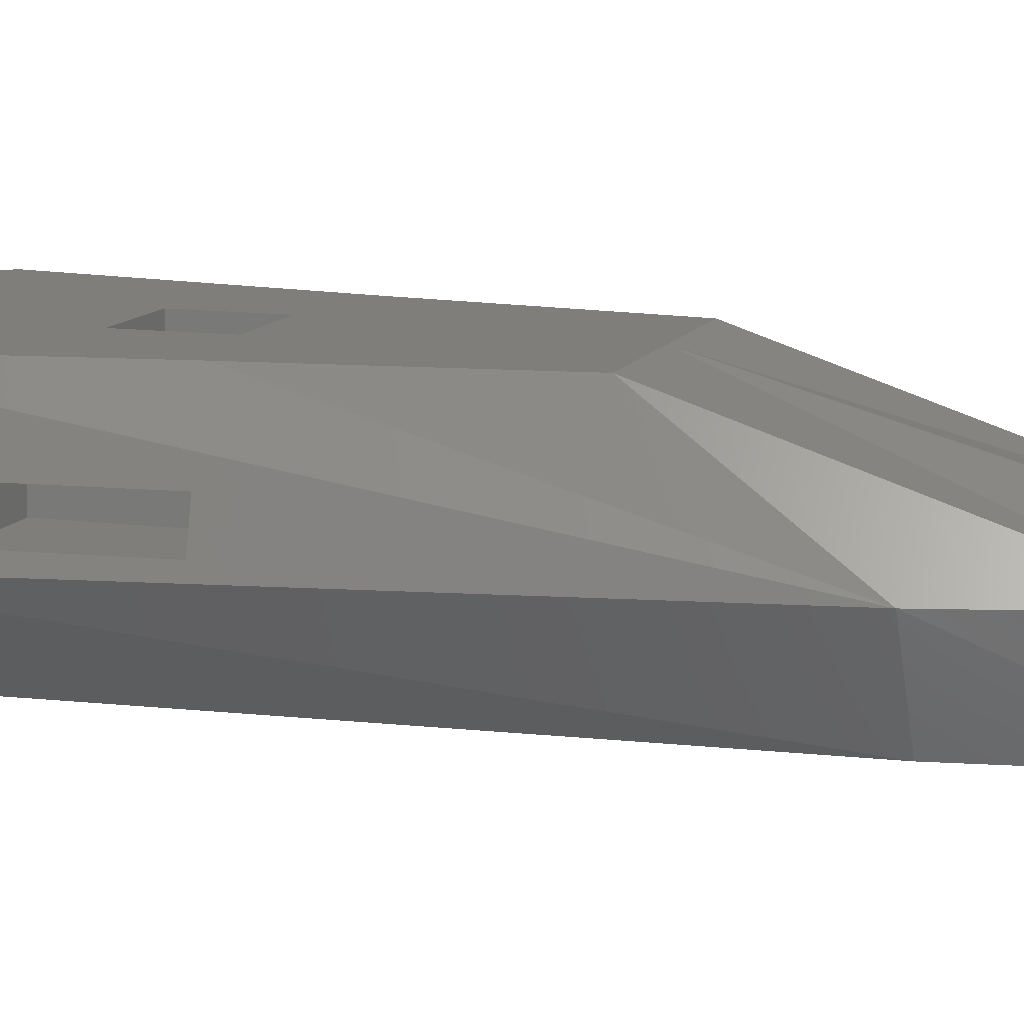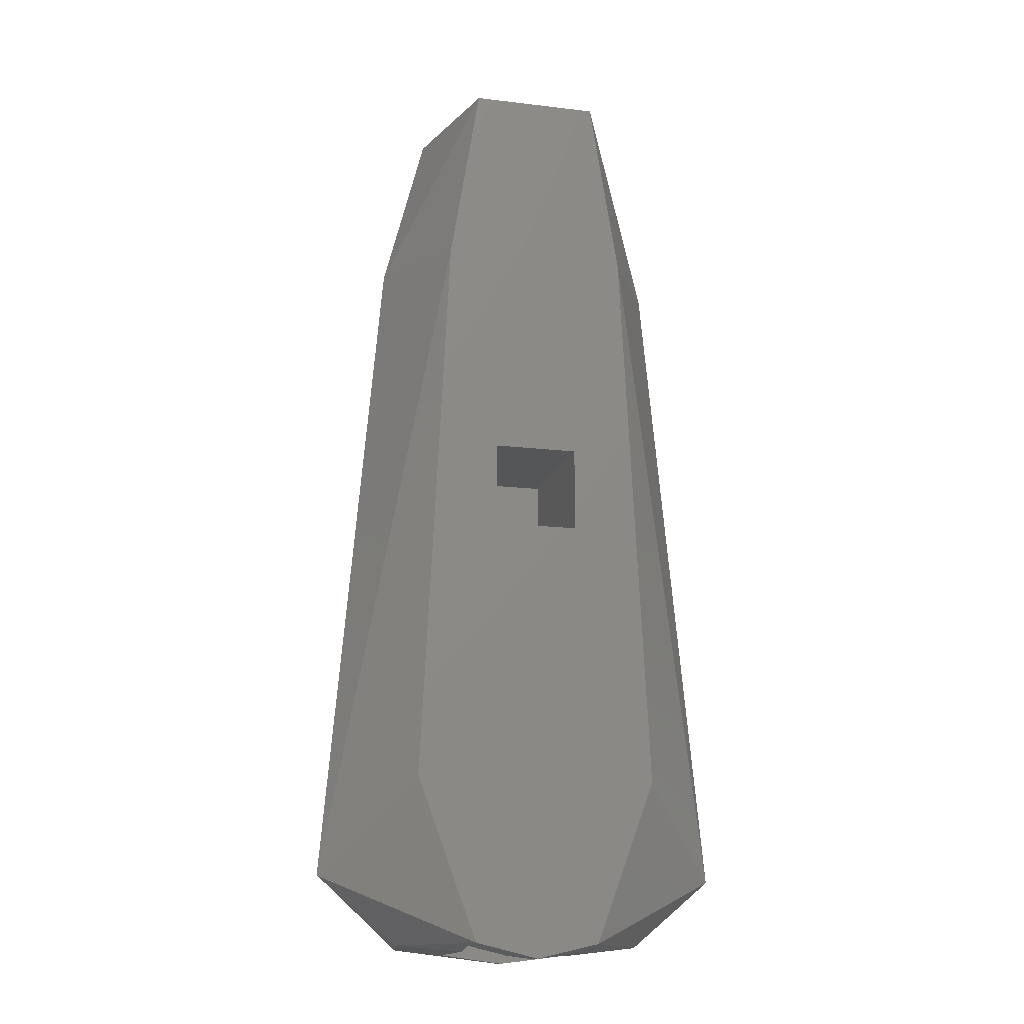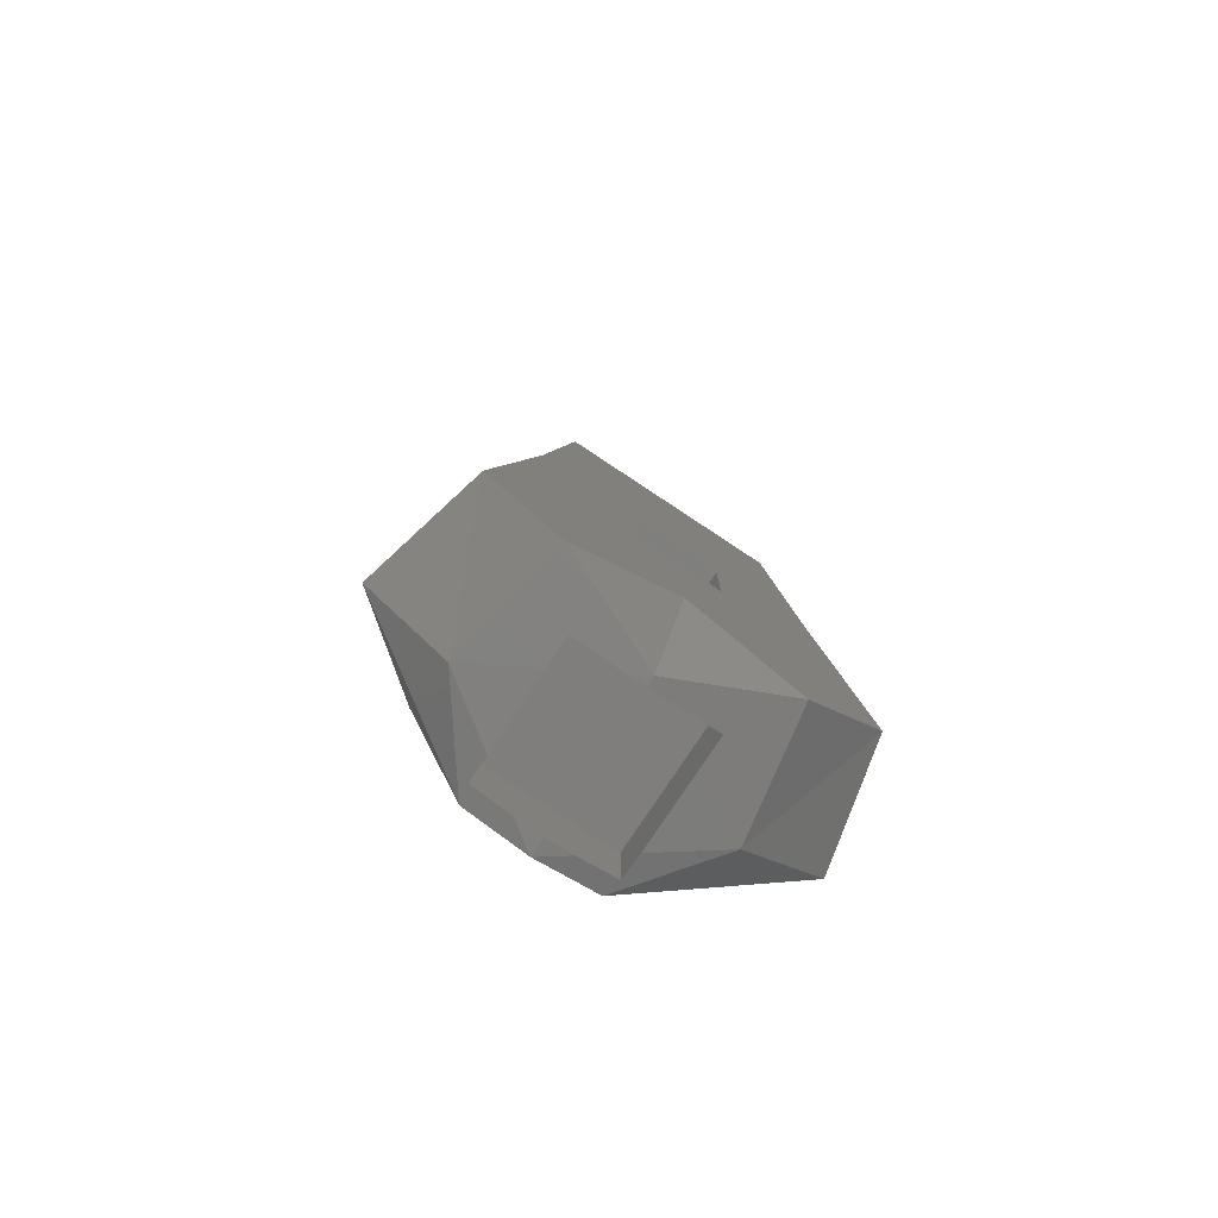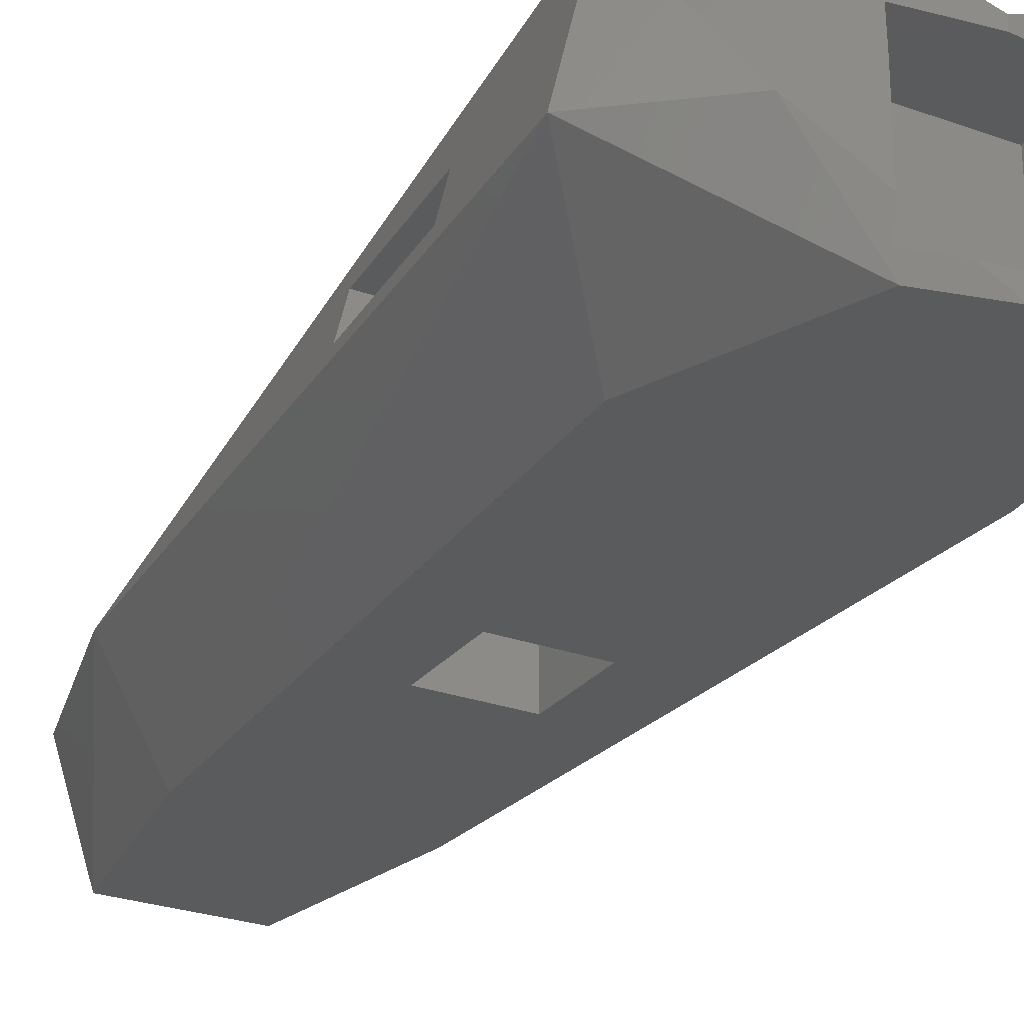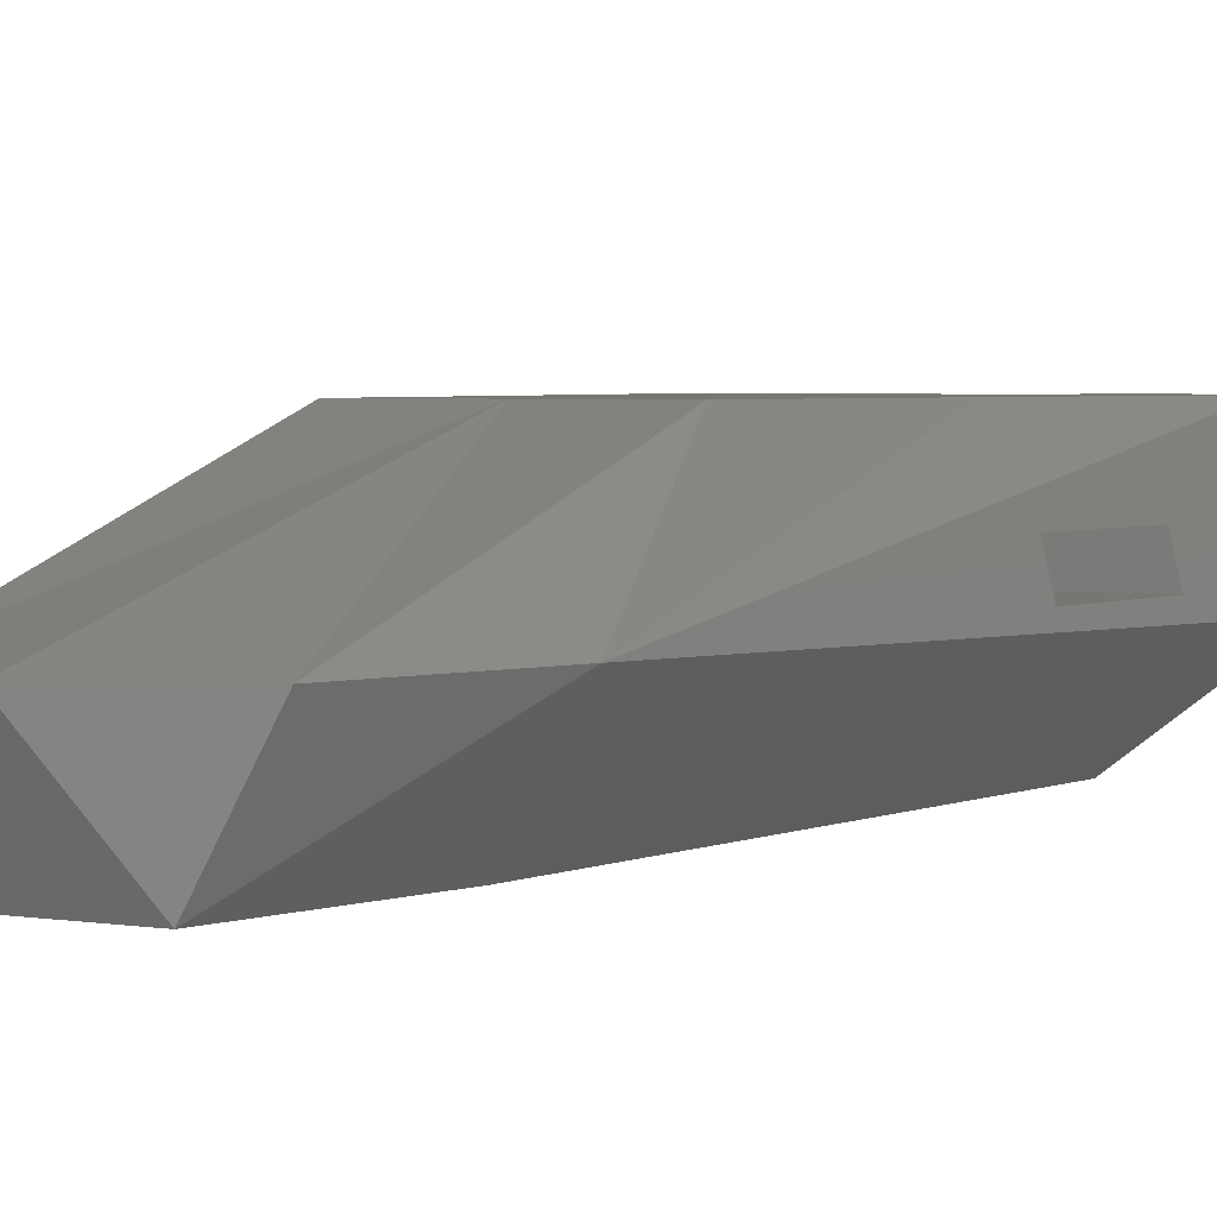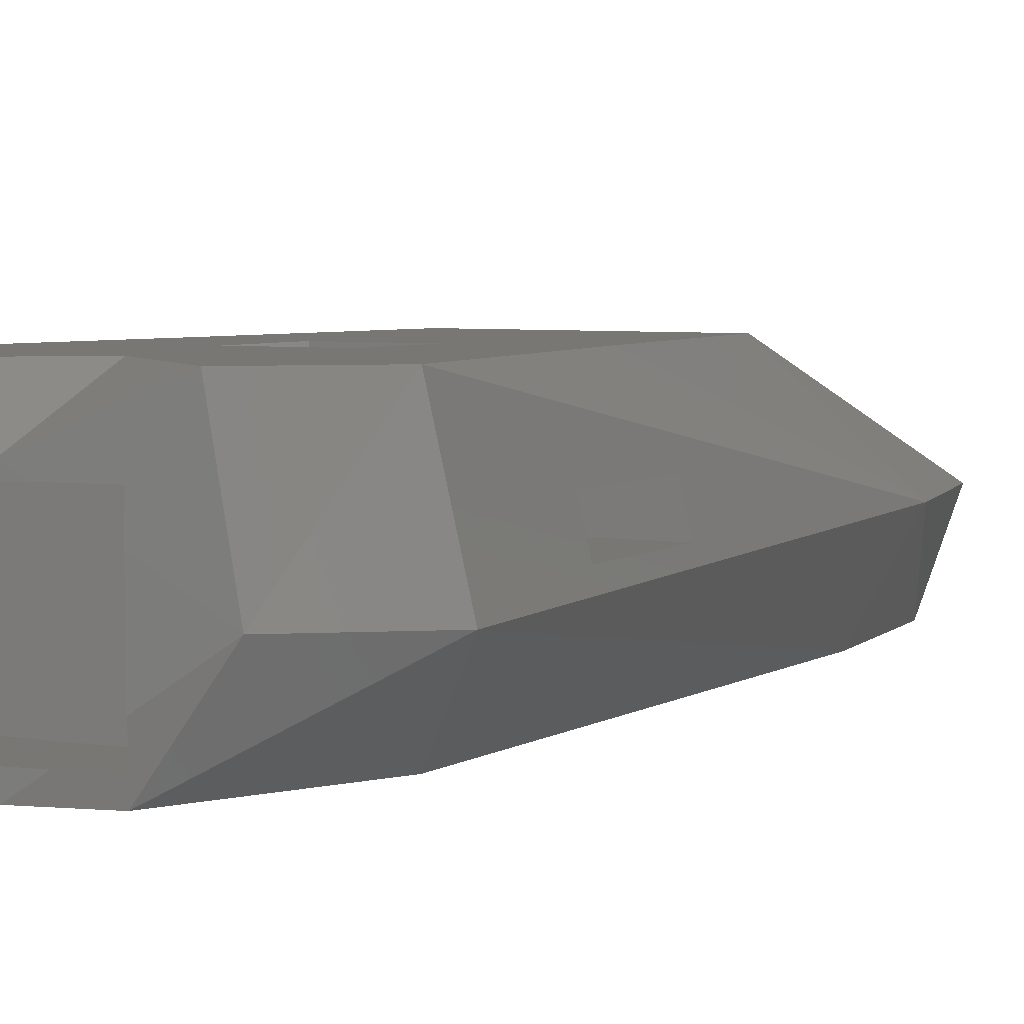
<metadata>
{"format":"stl","ext":"stl","renderer":"f3d","projection":"perspective","resolution":1024,"background":"white","views":[{"elev":11.4,"azim":108.3,"up":"+Z"},{"elev":-15.4,"azim":165.7,"up":"+Y"},{"elev":-78.6,"azim":-33.5,"up":"+Y"},{"elev":-26.5,"azim":-29.6,"up":"+Z"},{"elev":3.2,"azim":-149.5,"up":"+Z"},{"elev":4.6,"azim":29.5,"up":"+Z"}]}
</metadata>
<code>
# stl→obj: 79 verts, 154 faces
v -7.413 -16.56 8.5
v -8.626 -16.56 3.532
v -5.242 -19.39 3.532
v -2.585 -19.39 0
v -5.056 -12.69 0
v -3.884 10.73 0
v -6.182 10.73 4
v -7.119 -5.25 5.75
v -7.588 -10.75 5.75
v -7.955 -10.75 4.25
v -7.485 -5.25 4.25
v -5.636 -5.446 8.5
v -4.32 -19.39 8.5
v 4.32 -19.39 8.5
v 0 -15.76 8.5
v -1.75 -9.75 8.5
v 4.421 3.824 8.5
v 5.636 -5.446 8.5
v 0 3.824 8.5
v -4.421 3.824 8.5
v 7.413 -16.56 8.5
v -1.75 -6.25 8.5
v 1.75 -6.25 8.5
v 1.75 -9.75 8.5
v -2.75 -19.68 5.03
v -0.7215 -19.92 6.25
v -2.75 -19.65 6.25
v 0 -20 6.684
v -2.75 -19.68 1.853
v -2.75 -19.48 0.75
v 0 -20 0
v -1.113 -19.87 0.75
v -2.645 18.35 0
v -1.75 1.75 0
v 2.645 18.35 0
v 1.75 1.75 0
v 3.884 10.73 0
v 1.75 -1.75 0
v 5.056 -12.69 0
v 2.585 -19.39 0
v -1.75 -1.75 0
v -4.421 17.51 4
v -4.25 -5.25 5.75
v -4.25 -10.75 5.75
v -4.25 -10.75 4.25
v -4.25 -5.25 4.25
v 0 20 4
v 4.421 17.51 4
v 6.182 10.73 4
v 5.242 -19.39 3.532
v 8.626 -16.56 3.532
v 7.119 -5.25 5.75
v 7.485 -5.25 4.25
v 7.588 -10.75 5.75
v 7.955 -10.75 4.25
v 0.7215 -19.92 6.25
v 2.75 -19.68 5.03
v 2.75 -19.65 6.25
v -1.75 -6.25 4.75
v -1.75 -9.75 4.75
v 1.75 -9.75 4.75
v 1.75 -6.25 4.75
v 0 -20 6.25
v 2.75 -16.75 6.25
v -2.75 -16.75 6.25
v -2.75 -16.75 0.75
v 0 -20 0.75
v 1.113 -19.87 0.75
v 2.75 -16.75 0.75
v 2.75 -19.48 0.75
v 2.75 -19.68 1.853
v -1.75 1.75 6.15
v -1.75 -1.75 6.15
v 1.75 1.75 6.15
v 1.75 -1.75 6.15
v 4.25 -5.25 5.75
v 4.25 -5.25 4.25
v 4.25 -10.75 5.75
v 4.25 -10.75 4.25
f 1 2 3
f 3 2 4
f 4 2 5
f 5 2 6
f 6 2 7
f 8 1 7
f 2 1 9
f 2 9 10
f 2 10 7
f 10 11 7
f 9 1 8
f 8 7 11
f 7 1 12
f 12 1 13
f 14 12 15
f 15 12 13
f 16 12 14
f 17 12 18
f 19 12 17
f 20 12 19
f 21 16 14
f 18 12 22
f 18 23 21
f 18 22 23
f 23 24 21
f 16 22 12
f 24 16 21
f 13 1 3
f 13 3 25
f 26 13 27
f 27 13 25
f 28 13 26
f 25 3 29
f 30 3 4
f 31 32 4
f 29 3 30
f 32 30 4
f 5 6 4
f 4 6 33
f 34 33 35
f 36 35 37
f 38 37 39
f 4 39 40
f 4 40 31
f 4 33 34
f 38 4 41
f 4 34 41
f 36 37 38
f 4 38 39
f 34 35 36
f 6 7 33
f 33 7 42
f 42 7 20
f 20 7 12
f 43 44 8
f 8 44 9
f 44 45 9
f 9 45 10
f 46 43 8
f 11 46 8
f 45 46 11
f 10 45 11
f 42 20 19
f 47 19 48
f 48 19 17
f 47 42 19
f 48 17 49
f 49 17 18
f 49 18 21
f 21 50 51
f 21 14 50
f 52 49 21
f 53 49 52
f 54 52 21
f 51 49 53
f 51 53 55
f 51 54 21
f 55 54 51
f 15 28 14
f 14 28 56
f 57 14 58
f 58 14 56
f 50 14 57
f 15 13 28
f 59 22 16
f 60 59 16
f 24 61 16
f 16 61 60
f 23 62 24
f 24 62 61
f 62 23 22
f 59 62 22
f 28 63 56
f 28 26 63
f 64 58 65
f 65 58 56
f 65 56 63
f 65 63 26
f 65 26 27
f 30 66 65
f 25 30 27
f 27 30 65
f 29 30 25
f 32 67 68
f 69 32 70
f 70 32 68
f 66 32 69
f 30 32 66
f 67 32 31
f 68 31 40
f 50 70 40
f 50 71 70
f 70 68 40
f 67 31 68
f 51 40 39
f 50 40 51
f 39 37 51
f 37 35 49
f 51 37 49
f 49 35 48
f 35 47 48
f 35 33 47
f 33 42 47
f 34 72 73
f 41 34 73
f 36 74 72
f 34 36 72
f 74 36 75
f 75 36 38
f 75 38 73
f 73 38 41
f 43 46 44
f 44 46 45
f 57 71 50
f 53 52 76
f 77 53 76
f 52 54 76
f 76 54 78
f 54 55 78
f 78 55 79
f 55 53 77
f 79 55 77
f 58 64 57
f 57 64 69
f 57 69 70
f 57 70 71
f 61 62 59
f 60 61 59
f 66 69 64
f 65 66 64
f 74 75 72
f 72 75 73
f 77 76 78
f 79 77 78

</code>
